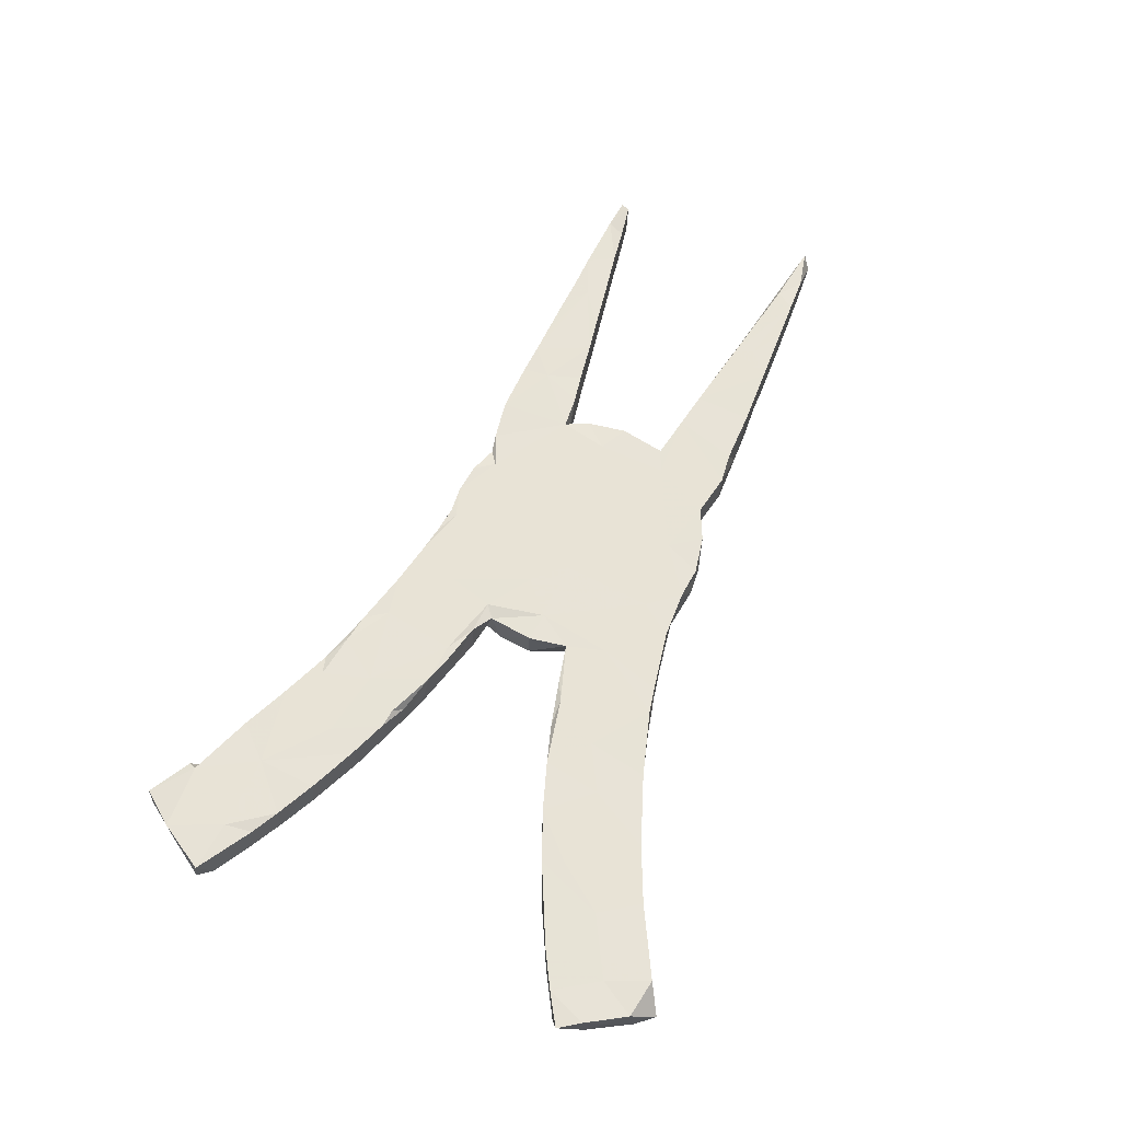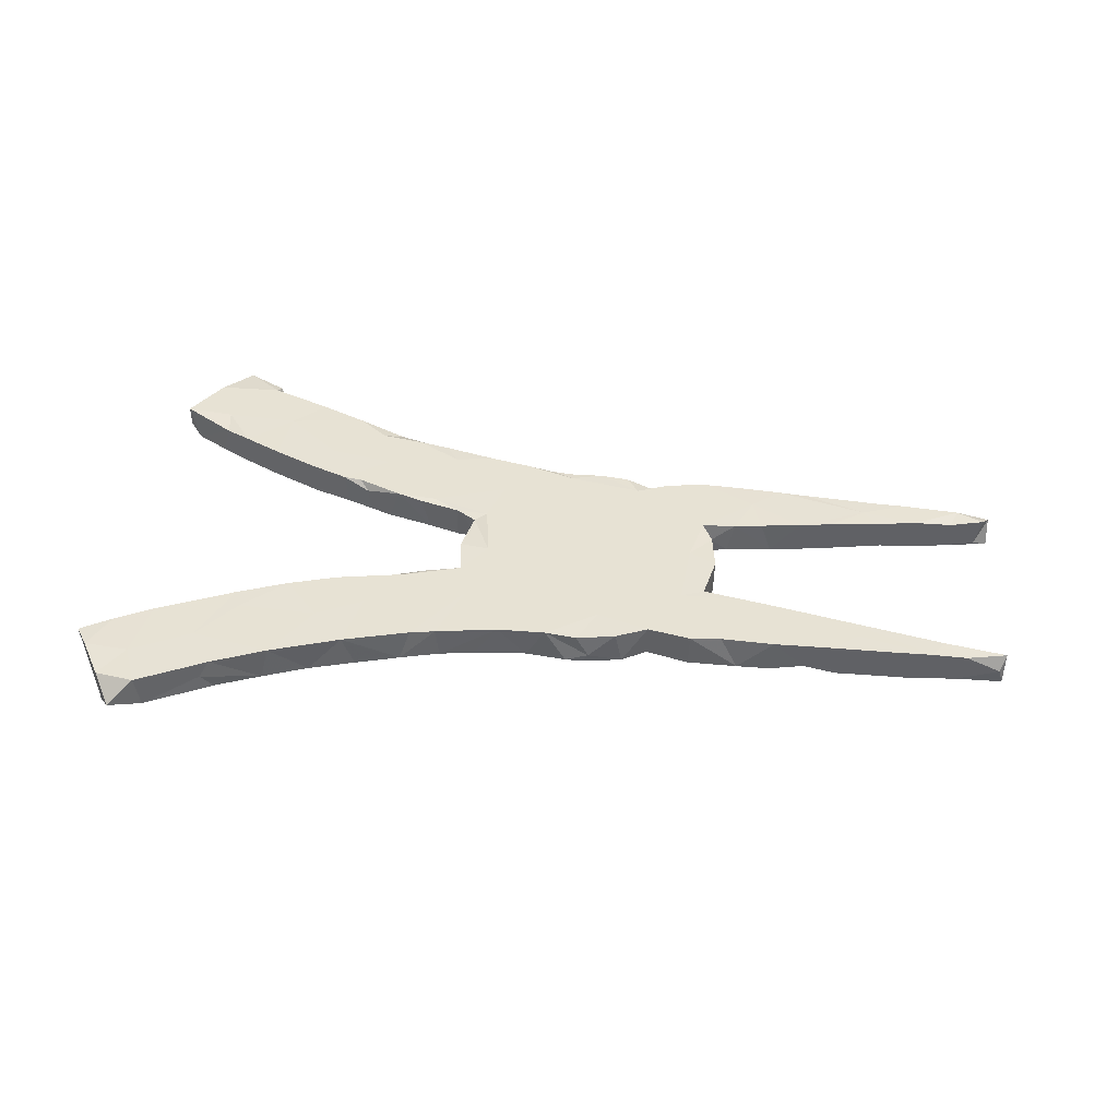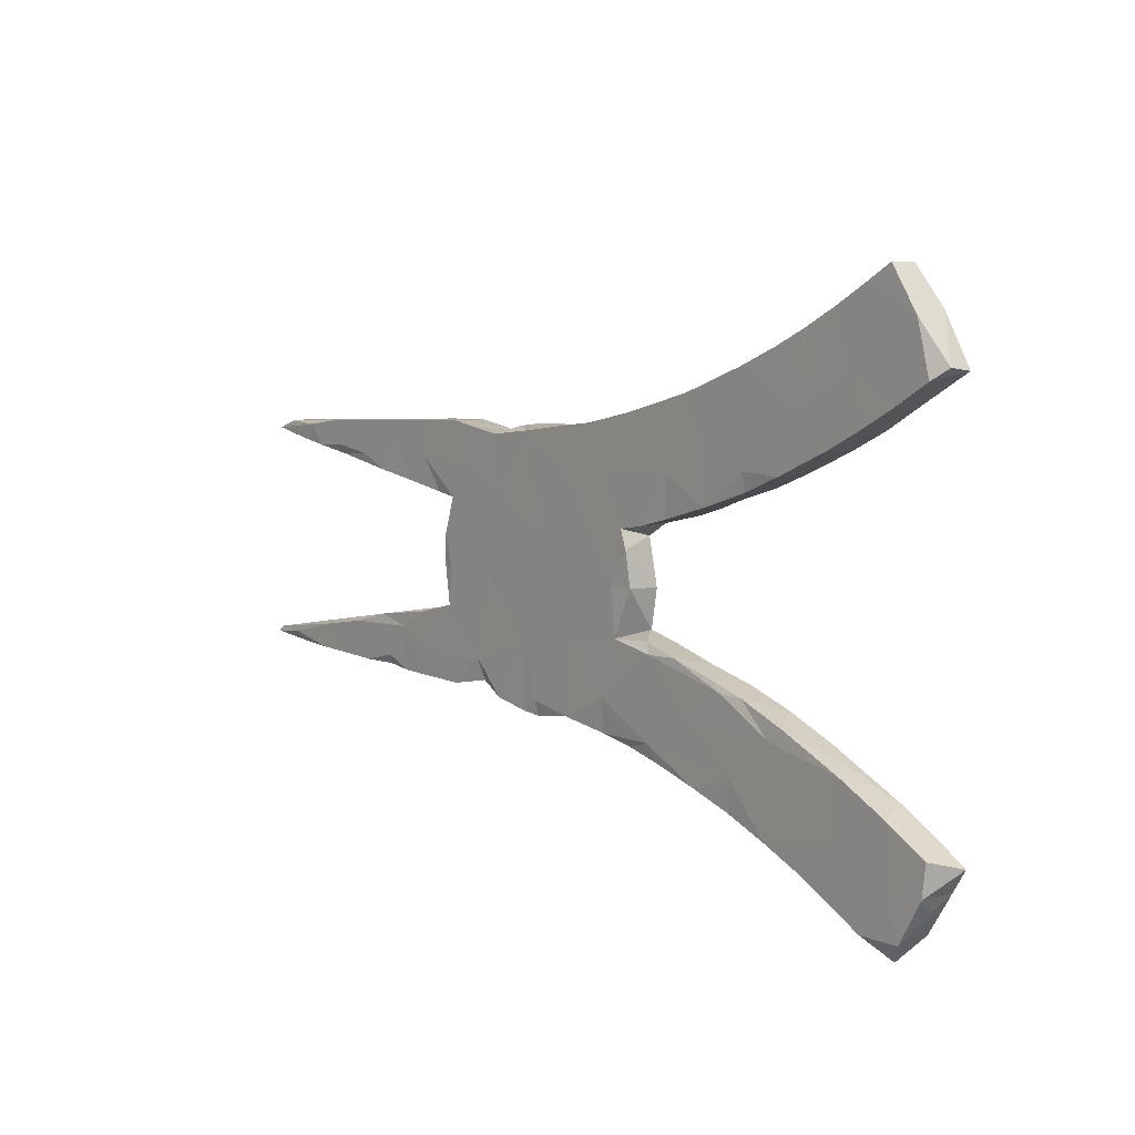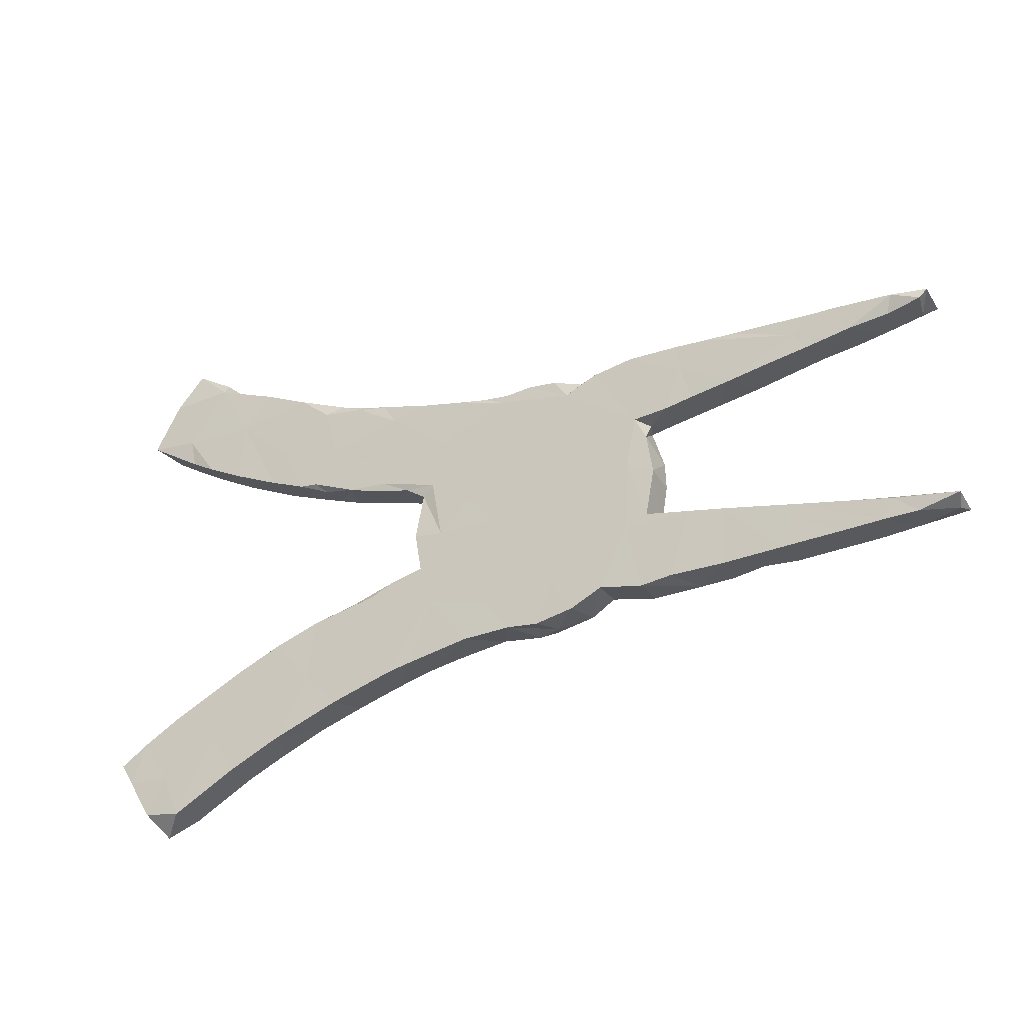
<metadata>
{"format":"obj","ext":"obj","renderer":"f3d","projection":"perspective","resolution":1024,"background":"white","views":[{"elev":62.5,"azim":-67.0,"up":"+Z"},{"elev":40.0,"azim":7.7,"up":"+Z"},{"elev":7.1,"azim":-129.6,"up":"+Y"},{"elev":-27.9,"azim":29.4,"up":"+Y"}]}
</metadata>
<code>
v 0.857 -0.1908 0.00147
v 0.8474 0.1922 0.01926
v 0.8641 -0.1837 -0.02714
v 0.8485 0.1805 -0.02683
v 0.8548 -0.1745 -0.02532
v 0.8001 -0.1922 0.02601
v 0.8662 -0.1778 0.02731
v 0.8371 0.1754 0.02646
v 0.8253 0.1735 -0.02184
v 0.7615 0.1628 -0.02613
v 0.8048 -0.1773 -0.02794
v 0.7611 -0.1572 0.02092
v 0.781 0.1661 0.02069
v 0.81 0.1939 -0.02558
v 0.7908 0.1947 0.02789
v 0.7632 -0.1621 0.02789
v 0.7441 0.1975 0.009809
v 0.7514 0.1905 -0.02771
v 0.7879 -0.1925 -0.02205
v 0.7446 -0.1937 0.0277
v 0.7182 0.1563 -0.02759
v 0.7203 -0.195 -0.02749
v 0.6562 -0.1382 -0.02408
v 0.6302 -0.1335 0.02002
v 0.6929 0.2004 0.02786
v 0.658 0.1454 -0.02332
v 0.6234 0.1725 0.0277
v 0.7078 -0.1537 -0.02757
v 0.7177 0.1558 0.02685
v 0.6515 0.2012 0.02755
v 0.675 -0.1964 0.02767
v 0.6759 0.2008 -0.02762
v 0.6616 0.16 -0.02773
v 0.647 0.1436 0.02688
v 0.6504 -0.1976 -0.02713
v 0.5857 0.2048 -0.02778
v 0.5868 0.1485 -0.02759
v 0.5858 -0.1999 -0.02751
v 0.6205 -0.1633 0.02788
v 0.5644 0.13 0.02784
v 0.5798 0.2054 0.02722
v 0.5453 -0.1182 -0.02334
v 0.5381 0.1255 -0.02769
v 0.6087 -0.1321 0.02781
v 0.5329 -0.2017 -0.01645
v 0.6132 -0.1374 -0.02796
v 0.511 0.1208 0.02781
v 0.5795 -0.1996 0.02804
v 0.5571 -0.1201 0.02398
v 0.4759 -0.2042 -0.02692
v 0.5091 0.2089 -0.02768
v 0.5174 0.2083 0.02709
v 0.4856 -0.1076 0.02759
v 0.4868 -0.1077 -0.01846
v 0.5216 -0.1843 -0.02757
v 0.4686 0.2101 0.02814
v 0.4421 0.1105 0.02693
v 0.48 -0.1317 -0.02779
v 0.4295 -0.1017 -0.0277
v 0.4605 0.1129 -0.02728
v 0.4228 0.1692 0.02803
v 0.4232 0.2132 -0.02792
v 0.4807 -0.2029 0.02779
v 0.3918 -0.2021 0.0281
v 0.4188 0.2134 0.02773
v 0.4206 -0.2057 -0.02737
v 0.425 -0.09675 0.02787
v 0.395 0.1019 0.02764
v 0.3536 -0.08356 0.02762
v 0.3828 0.09872 -0.02479
v 0.3885 0.2146 -0.006428
v 0.3536 0.09445 -0.002422
v 0.3748 -0.08789 -0.01608
v 0.3665 -0.01424 -0.02606
v 0.3542 -0.08218 -0.0276
v 0.3639 0.03109 -0.02767
v 0.4193 0.154 -0.0279
v 0.3678 -0.00704 0.02706
v 0.3803 -0.1721 -0.02785
v 0.3572 0.05925 0.02649
v 0.3435 0.09348 -0.02776
v 0.3211 0.01714 0.02776
v 0.335 0.2158 -0.02783
v 0.3472 -0.02409 -0.02761
v 0.3158 -0.09913 0.0279
v 0.3403 -0.208 0.02803
v 0.338 -0.2075 -0.02699
v 0.3381 0.09698 0.02786
v 0.3334 0.2157 0.0278
v 0.2796 -0.1599 -0.02772
v 0.3018 0.1518 -0.02794
v 0.2663 0.2049 0.02748
v 0.2119 0.1813 0.02773
v 0.2659 -0.1937 -0.02426
v 0.2365 0.1989 0.0206
v 0.2676 -0.1943 0.02806
v 0.2449 0.08274 0.02783
v 0.2257 -0.2154 -0.02758
v 0.215 -0.2186 0.02772
v 0.2335 0.1998 -0.02741
v 0.1787 -0.1681 0.02789
v 0.1796 -0.05417 0.02779
v 0.1817 0.2145 -0.01836
v 0.2519 -0.02284 -0.02767
v 0.1618 -0.1203 -0.02765
v 0.1882 0.2135 0.02704
v 0.1501 -0.2309 0.02692
v 0.1591 -0.2282 -0.02703
v 0.221 0.112 -0.02777
v 0.1357 -0.2073 -0.02756
v 0.1434 0.2191 -0.02304
v 0.1529 0.209 -0.02769
v 0.1703 -0.2299 -0.01127
v 0.1313 -0.2315 -0.02389
v 0.1391 0.2189 0.02667
v 0.1078 0.1124 0.02776
v 0.09564 0.215 -0.02156
v 0.09656 -0.2257 0.02773
v 0.0878 0.2026 0.02771
v 0.05792 0.2218 -0.02761
v 0.09522 0.2152 0.02651
v 0.05538 -0.1733 0.02776
v 0.04885 0.2211 0.02512
v 0.1104 0.04162 -0.02769
v 0.06896 -0.01953 0.02779
v 0.06179 -0.2215 -0.02785
v 0.0604 -0.09646 -0.0277
v 0.04687 0.1309 -0.02781
v -0.03373 -0.01962 0.0279
v -0.02505 -0.2353 -0.02494
v 0.004214 0.2283 0.02764
v -0.03074 0.1532 0.02779
v -0.0389 0.166 -0.02779
v 0.01537 -0.2286 0.02784
v 0.02144 0.03011 0.02782
v 0.007635 0.2276 -0.02757
v -0.02415 -0.1832 -0.02781
v -0.04427 -0.009324 -0.02797
v -0.08211 -0.2467 -0.02297
v -0.05471 -0.1431 0.02782
v -0.05227 -0.08869 -0.02758
v -0.08768 -0.2473 0.02773
v -0.06617 0.07605 -0.02782
v -0.07243 0.06248 0.02325
v -0.0771 0.04543 -0.02792
v -0.1062 0.08391 0.02439
v -0.08389 -0.01375 0.02801
v -0.08411 -0.01118 -0.0252
v -0.115 -0.08627 -0.01895
v -0.07297 -0.07788 0.02772
v -0.05205 0.07865 0.02767
v -0.06879 0.2433 0.02761
v -0.1093 0.08305 -0.02793
v -0.1709 -0.1091 0.02777
v -0.1297 -0.2559 0.02791
v -0.1482 -0.2622 -0.02606
v -0.1252 -0.2346 -0.02776
v -0.178 0.1004 0.02655
v -0.08087 0.2465 -0.02763
v -0.1343 -0.0914 0.02584
v -0.1584 0.267 0.02575
v -0.1609 0.09656 -0.02613
v -0.1294 -0.1032 -0.02786
v -0.1545 0.1086 0.02772
v -0.1342 0.2306 0.02771
v -0.259 0.2065 0.02786
v -0.2046 0.2796 -0.02772
v -0.1631 0.1635 -0.02789
v -0.197 0.2781 0.02295
v -0.2434 0.1199 -0.02778
v -0.1809 -0.1016 -0.02615
v -0.2033 -0.184 -0.02779
v -0.2148 -0.1106 0.01844
v -0.2203 0.1136 0.02776
v -0.2225 -0.1875 0.0278
v -0.2095 0.2751 0.02757
v -0.2586 -0.1236 -0.02399
v -0.2792 -0.1397 -0.02763
v -0.2823 -0.1318 0.02766
v -0.2995 0.1462 0.02753
v -0.2505 0.2958 0.02138
v -0.2213 -0.2828 -0.02783
v -0.2842 0.1331 0.01339
v -0.2963 -0.3084 -0.02635
v -0.2408 -0.2887 0.02764
v -0.2799 0.1319 -0.02598
v -0.2365 0.2234 -0.02782
v -0.3 -0.2577 -0.02779
v -0.3305 0.1498 0.0274
v -0.2993 -0.2294 0.02786
v -0.3191 0.1759 -0.02779
v -0.2823 0.2861 0.02773
v -0.324 0.1471 -0.02425
v -0.3362 0.3286 0.02767
v -0.3163 -0.1418 -0.02243
v -0.314 0.3196 -0.02796
v -0.4451 -0.1925 0.02749
v -0.3625 -0.1587 0.02799
v -0.374 -0.1927 -0.02767
v -0.3571 -0.3316 0.02791
v -0.3833 0.3488 -0.02777
v -0.4154 0.3645 0.02671
v -0.3691 0.2274 0.02773
v -0.3697 -0.3368 -0.02789
v -0.4028 -0.1737 -0.02574
v -0.3896 0.1728 -0.02776
v -0.4802 0.2134 -0.02749
v -0.395 0.1754 0.02695
v -0.4344 0.3732 -0.02762
v -0.4317 -0.2268 0.02797
v -0.4738 0.21 0.02768
v -0.4624 -0.3799 7.1e-05
v -0.4462 -0.3714 0.02752
v -0.5093 -0.2205 -0.02761
v -0.4428 -0.3702 -0.02679
v -0.421 0.2608 -0.02803
v -0.4923 0.4038 -0.02713
v -0.4973 -0.3115 -0.02773
v -0.5387 0.2421 0.0273
v -0.5163 0.418 0.0238
v -0.4885 -0.2104 0.003079
v -0.4906 -0.3063 0.0279
v -0.5399 0.2436 -0.02768
v -0.5213 0.405 0.0277
v -0.5234 0.3212 -0.02785
v -0.4668 0.3095 0.02772
v -0.5438 0.4332 -0.02757
v -0.5908 0.3134 0.02782
v -0.5503 -0.4269 -0.02773
v -0.592 -0.2627 -0.02779
v -0.558 -0.4313 0.02782
v -0.5878 0.4599 -0.02717
v -0.5831 0.2672 0.02386
v -0.585 0.4592 0.02038
v -0.634 0.392 -0.0282
v -0.5742 -0.2541 0.02752
v -0.5885 -0.3603 0.02794
v -0.5991 -0.4568 -0.01005
v -0.6348 -0.2879 0.02741
v -0.5987 0.276 -0.02753
v -0.6084 -0.3962 -0.02783
v -0.6193 -0.4272 -0.02708
v -0.6471 -0.3837 0.004579
v -0.6238 -0.4203 0.02623
v -0.6552 0.3098 -0.02769
v -0.6635 -0.3551 0.02828
v -0.659 -0.3572 -0.02746
v -0.6753 0.3225 0.02731
v -0.6763 0.3274 -0.01139
v -0.6289 0.4014 0.02758
v -0.6655 -0.3052 -0.02765
v -0.6868 -0.3197 0.02628
f 70 72 81
f 49 42 54
f 35 31 48
f 22 31 35
f 38 48 45
f 87 86 96
f 66 86 87
f 98 96 99
f 179 177 195
f 99 113 98
f 182 156 185
f 184 185 200
f 215 204 212
f 212 231 229
f 229 231 238
f 85 82 102
f 75 78 69
f 69 67 73
f 54 67 53
f 49 54 53
f 53 44 49
f 44 24 49
f 49 24 42
f 16 24 44
f 20 16 44
f 12 24 16
f 6 16 20
f 16 7 12
f 5 12 7
f 162 170 168
f 125 135 129
f 122 102 125
f 67 69 85
f 63 53 67
f 48 44 53
f 48 53 63
f 39 44 48
f 20 44 39
f 31 20 39
f 19 6 20
f 1 6 19
f 6 1 7
f 129 147 150
f 140 129 150
f 122 129 140
f 122 125 129
f 101 102 122
f 101 85 102
f 67 85 86
f 31 39 48
f 20 31 22
f 160 149 171
f 150 149 160
f 154 150 160
f 96 85 101
f 86 85 96
f 64 67 86
f 64 63 67
f 45 48 63
f 154 160 173
f 160 171 173
f 140 150 154
f 99 96 101
f 66 64 86
f 63 64 66
f 173 177 179
f 154 173 179
f 175 154 179
f 122 118 101
f 155 140 154
f 134 122 140
f 107 101 118
f 107 99 101
f 113 99 107
f 179 195 198
f 155 154 175
f 142 134 140
f 126 134 130
f 126 118 134
f 113 107 118
f 197 198 205
f 190 179 198
f 175 179 190
f 142 140 155
f 130 134 139
f 134 142 139
f 197 205 221
f 198 197 210
f 185 155 175
f 142 155 156
f 197 221 236
f 198 210 190
f 185 175 190
f 156 155 185
f 236 221 214
f 197 236 222
f 210 197 222
f 200 210 222
f 200 190 210
f 185 190 200
f 239 236 230
f 237 236 239
f 237 222 236
f 213 200 222
f 204 200 213
f 239 251 252
f 246 239 252
f 237 239 246
f 231 222 237
f 204 213 212
f 213 222 231
f 244 246 243
f 212 213 231
f 242 244 243
f 237 246 244
f 242 238 244
f 244 231 237
f 231 244 238
f 74 78 75
f 74 75 84
f 124 138 128
f 143 128 138
f 143 138 145
f 76 74 84
f 144 143 145
f 143 146 153
f 162 153 146
f 162 174 170
f 76 84 104
f 109 104 124
f 143 133 128
f 133 143 153
f 170 186 191
f 186 183 193
f 191 186 193
f 191 193 206
f 109 76 104
f 81 76 109
f 168 133 153
f 168 153 162
f 187 168 170
f 187 170 191
f 191 206 216
f 216 206 207
f 223 207 211
f 80 76 81
f 5 23 12
f 133 168 159
f 225 207 223
f 60 57 68
f 60 68 70
f 70 68 72
f 91 81 109
f 112 109 124
f 207 225 216
f 225 223 240
f 43 47 60
f 77 60 70
f 77 70 81
f 100 91 109
f 100 109 112
f 112 124 128
f 136 120 128
f 136 128 133
f 136 133 159
f 167 159 168
f 167 168 187
f 187 191 196
f 196 191 216
f 225 240 235
f 235 240 245
f 245 248 249
f 77 81 91
f 83 91 100
f 117 111 112
f 117 112 120
f 121 117 120
f 123 120 136
f 136 159 152
f 152 159 161
f 159 167 161
f 196 167 187
f 201 196 216
f 235 245 249
f 250 235 249
f 26 43 37
f 33 26 37
f 51 37 43
f 51 60 77
f 51 43 60
f 62 51 77
f 83 62 77
f 83 77 91
f 95 83 100
f 83 95 92
f 103 100 112
f 103 112 111
f 181 167 196
f 194 196 201
f 13 29 10
f 10 29 21
f 33 21 26
f 33 37 36
f 36 37 51
f 7 16 6
f 71 62 83
f 201 209 202
f 201 216 209
f 217 216 225
f 209 216 217
f 227 225 235
f 4 10 18
f 4 9 10
f 10 9 13
f 18 10 21
f 32 18 21
f 17 32 25
f 21 33 32
f 30 25 32
f 32 33 36
f 30 32 36
f 52 36 51
f 227 217 225
f 250 232 235
f 118 122 134
f 4 14 2
f 14 4 18
f 17 14 18
f 17 18 32
f 217 227 220
f 234 227 232
f 232 227 235
f 215 212 229
f 242 243 247
f 241 242 247
f 243 246 247
f 218 215 229
f 218 229 241
f 247 246 252
f 251 241 247
f 230 241 251
f 247 252 251
f 204 215 218
f 230 218 241
f 239 230 251
f 204 184 200
f 182 184 188
f 188 184 204
f 214 204 218
f 230 214 218
f 214 230 236
f 182 185 184
f 199 188 204
f 199 204 214
f 205 199 214
f 139 142 156
f 157 139 156
f 156 182 157
f 157 182 188
f 172 157 188
f 221 205 214
f 130 157 137
f 157 130 139
f 172 188 199
f 178 172 199
f 114 113 118
f 110 114 126
f 114 118 126
f 126 130 137
f 163 157 172
f 195 178 199
f 205 195 199
f 198 195 205
f 108 113 114
f 108 114 110
f 98 113 108
f 137 157 163
f 178 163 172
f 177 178 195
f 90 94 98
f 94 96 98
f 105 98 108
f 127 126 137
f 141 137 163
f 171 163 178
f 171 178 177
f 173 171 177
f 50 63 66
f 66 87 79
f 94 87 96
f 90 87 94
f 90 98 105
f 105 108 110
f 110 126 127
f 149 163 171
f 55 38 45
f 55 45 50
f 50 45 63
f 79 87 90
f 105 110 127
f 127 137 141
f 149 141 163
f 150 141 149
f 35 48 38
f 58 55 50
f 58 50 66
f 58 66 79
f 104 90 105
f 141 150 148
f 138 141 148
f 148 150 147
f 3 1 19
f 19 20 22
f 11 19 22
f 28 11 22
f 28 22 35
f 46 35 38
f 38 55 46
f 46 55 58
f 59 58 79
f 75 79 90
f 75 90 104
f 127 141 138
f 3 19 11
f 5 3 11
f 5 11 28
f 5 28 23
f 46 28 35
f 24 12 23
f 23 28 46
f 23 42 24
f 23 46 42
f 46 58 42
f 42 58 59
f 42 59 54
f 67 54 73
f 75 59 79
f 73 59 75
f 73 75 69
f 84 75 104
f 124 105 127
f 138 124 127
f 145 138 148
f 124 104 105
f 69 82 85
f 145 147 144
f 129 144 147
f 144 129 151
f 69 78 82
f 102 97 116
f 125 102 116
f 125 116 135
f 151 129 135
f 15 14 17
f 89 71 83
f 56 62 65
f 51 62 56
f 26 21 29
f 169 167 181
f 121 111 117
f 43 26 40
f 26 34 40
f 240 233 245
f 240 223 233
f 211 219 223
f 206 211 207
f 189 208 206
f 183 189 193
f 170 174 186
f 146 158 162
f 143 144 146
f 78 74 76
f 145 148 147
f 229 242 241
f 229 238 242
f 234 232 250
f 224 234 250
f 220 227 234
f 15 2 14
f 8 2 15
f 9 2 8
f 4 2 9
f 224 220 234
f 224 217 220
f 202 217 224
f 41 36 52
f 30 36 41
f 27 30 41
f 25 30 27
f 15 17 25
f 29 15 25
f 13 15 29
f 9 8 13
f 8 15 13
f 202 224 226
f 202 209 217
f 194 202 226
f 194 201 202
f 65 62 71
f 89 65 71
f 61 65 89
f 56 65 61
f 52 51 56
f 27 52 56
f 41 52 27
f 27 29 25
f 29 27 34
f 228 224 250
f 228 226 224
f 181 196 194
f 192 181 194
f 176 181 192
f 176 169 181
f 115 103 111
f 115 106 103
f 106 100 103
f 95 100 106
f 89 83 92
f 47 56 61
f 47 27 56
f 40 27 47
f 34 27 40
f 26 29 34
f 228 250 248
f 203 194 226
f 192 194 203
f 166 176 192
f 165 176 166
f 169 161 167
f 176 161 169
f 161 176 165
f 165 152 161
f 152 131 136
f 131 123 136
f 119 131 132
f 119 123 131
f 121 120 123
f 121 123 119
f 119 115 121
f 115 111 121
f 106 115 93
f 93 115 119
f 93 95 106
f 92 95 93
f 88 89 92
f 88 92 93
f 61 89 88
f 57 47 61
f 43 40 47
f 248 250 249
f 132 152 165
f 132 131 152
f 116 119 132
f 88 93 97
f 68 61 88
f 68 57 61
f 60 47 57
f 245 233 248
f 228 248 233
f 219 226 228
f 166 192 203
f 164 165 166
f 132 165 164
f 93 119 116
f 68 88 72
f 219 228 233
f 219 233 223
f 211 226 219
f 189 166 203
f 97 93 116
f 81 72 80
f 80 72 88
f 211 208 226
f 208 203 226
f 206 208 211
f 208 189 203
f 180 166 189
f 174 164 166
f 116 132 135
f 82 88 97
f 82 80 88
f 193 189 206
f 183 180 189
f 174 166 180
f 174 180 183
f 186 174 183
f 158 164 174
f 151 132 164
f 151 135 132
f 102 82 97
f 78 80 82
f 78 76 80
f 162 158 174
f 158 146 164
f 146 151 164
f 144 151 146
f 112 128 120
f 73 54 59
f 7 1 3
f 7 3 5

</code>
